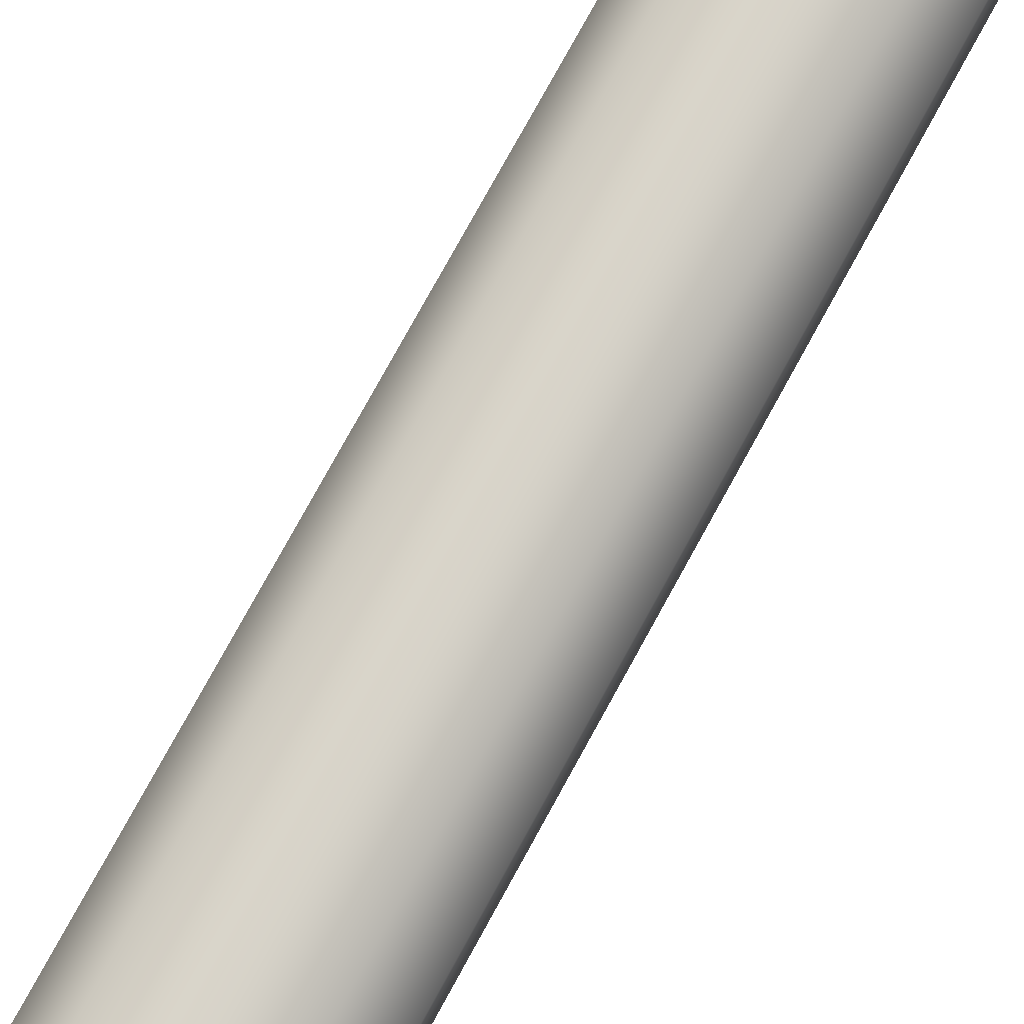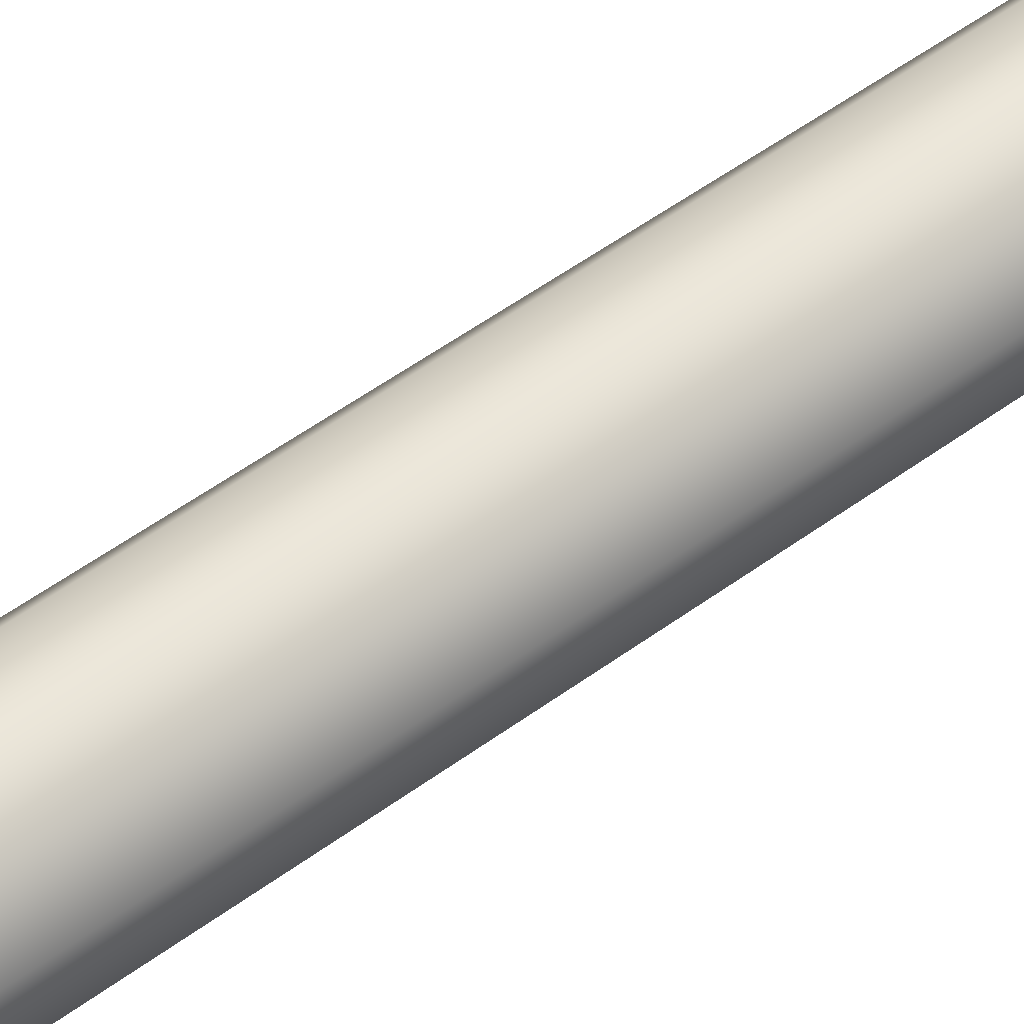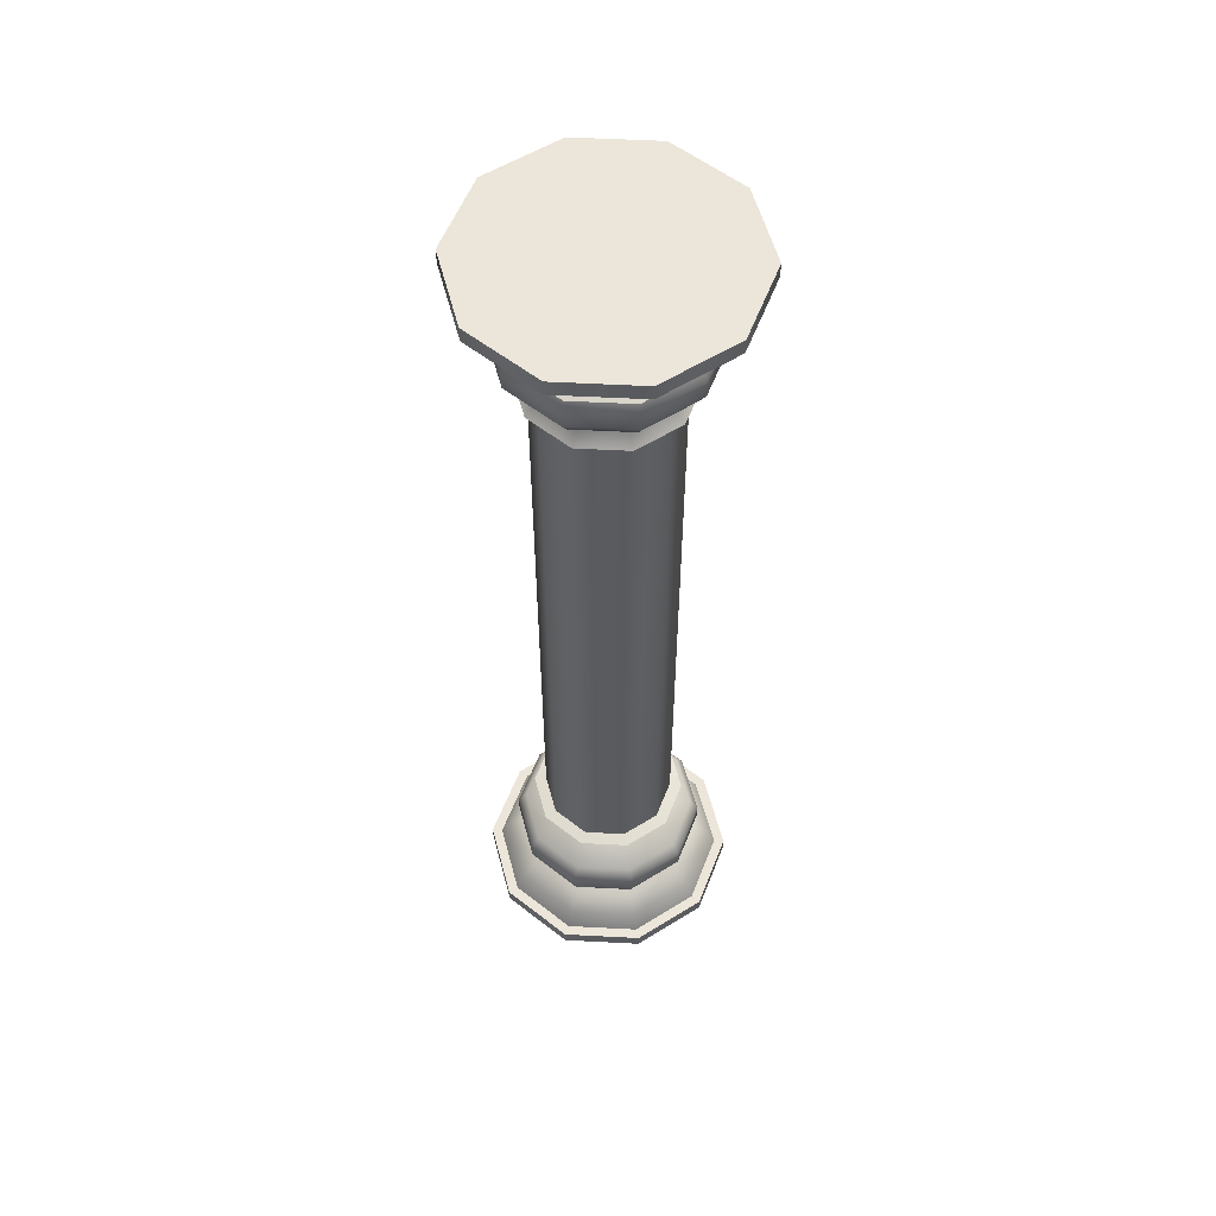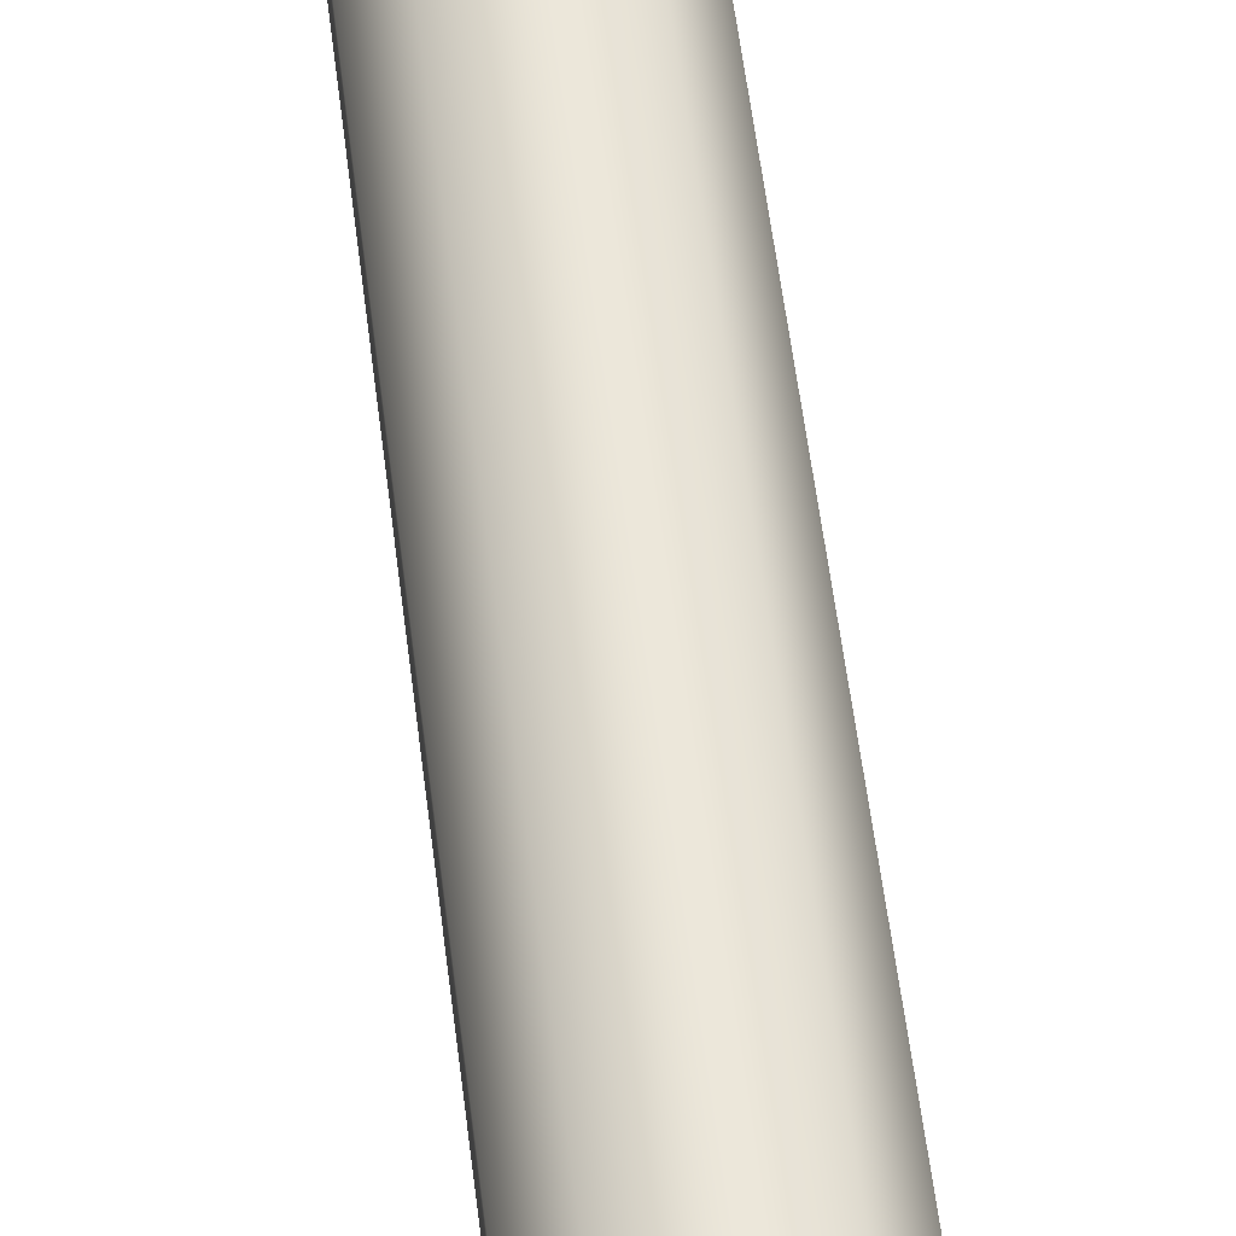
<metadata>
{"format":"obj","ext":"obj","renderer":"f3d","projection":"perspective","resolution":1024,"background":"white","views":[{"elev":75.7,"azim":28.6,"up":"+Z"},{"elev":54.0,"azim":-127.9,"up":"+Z"},{"elev":56.6,"azim":-158.9,"up":"+Y"},{"elev":55.7,"azim":173.1,"up":"+Z"}]}
</metadata>
<code>
o Column_Round3_Cylinder.059
v -0 0 -0.7358
v -0 0.08429 -0.736
v 0.4325 0 -0.5953
v 0.4326 0.08429 -0.5955
v 0.6998 0 -0.2274
v 0.7 0.08429 -0.2274
v 0.6998 0 0.2274
v 0.7 0.08429 0.2275
v 0.4325 0 0.5953
v 0.4326 0.08429 0.5955
v -0 0 0.7358
v -0 0.08429 0.736
v -0.4325 0 0.5953
v -0.4326 0.08429 0.5955
v -0.6998 0 0.2274
v -0.7 0.08429 0.2275
v -0.6998 0 -0.2274
v -0.7 0.08429 -0.2275
v -0.4325 0 -0.5953
v -0.4326 0.08429 -0.5955
v 0.3972 0.08429 -0.5467
v -0 0.08429 -0.6758
v 0.6427 0.08429 -0.2088
v 0.6427 0.08429 0.2088
v 0.3972 0.08429 0.5467
v -0 0.08429 0.6758
v -0.3972 0.08429 0.5467
v -0.6427 0.08429 0.2088
v -0.6427 0.08429 -0.2088
v -0.3972 0.08429 -0.5467
v 0.3658 0.1927 -0.5034
v -0 0.1927 -0.6223
v 0.5918 0.1927 -0.1923
v 0.5918 0.1927 0.1923
v 0.3658 0.1927 0.5034
v -0 0.1927 0.6223
v -0.3658 0.1927 0.5034
v -0.5918 0.1927 0.1923
v -0.5918 0.1927 -0.1923
v -0.3658 0.1927 -0.5034
v 0.3116 0.2736 -0.4289
v -0 0.2736 -0.5302
v 0.5043 0.2736 -0.1638
v 0.5043 0.2736 0.1638
v 0.3116 0.2736 0.4289
v -0 0.2736 0.5302
v -0.3116 0.2736 0.4289
v -0.5043 0.2736 0.1638
v -0.5043 0.2736 -0.1638
v -0.3116 0.2736 -0.4289
v 0.2357 0.3156 -0.3245
v -0 0.3156 -0.4011
v 0.3814 0.3156 -0.1239
v 0.3814 0.3156 0.1239
v 0.2357 0.3156 0.3245
v -0 0.3156 0.4011
v -0.2357 0.3156 0.3245
v -0.3814 0.3156 0.1239
v -0.3814 0.3156 -0.1239
v -0.2357 0.3156 -0.3245
v -0.3252 0.5112 -0.4476
v -0.5262 0.5112 -0.171
v -0.5262 0.5112 0.171
v -0.3252 0.5112 0.4476
v -0 0.5112 0.5533
v 0.3252 0.5112 0.4476
v 0.5262 0.5112 0.171
v 0.5262 0.5112 -0.171
v -0 0.5112 -0.5533
v 0.3252 0.5112 -0.4476
v 0.3119 0.3601 -0.4292
v -0 0.3601 -0.5306
v 0.5046 0.3601 -0.164
v 0.5046 0.3601 0.164
v 0.3119 0.3601 0.4292
v -0 0.3601 0.5306
v -0.3119 0.3601 0.4292
v -0.5046 0.3601 0.164
v -0.5046 0.3601 -0.164
v -0.3119 0.3601 -0.4292
v 0.3252 0.4117 -0.4476
v -0 0.4117 -0.5533
v 0.5262 0.4117 -0.171
v 0.5262 0.4117 0.171
v 0.3252 0.4117 0.4476
v -0 0.4117 0.5533
v -0.3252 0.4117 0.4476
v -0.5262 0.4117 0.171
v -0.5262 0.4117 -0.171
v -0.3252 0.4117 -0.4476
v -0.4829 0.5825 -0.1569
v -0.4829 0.5825 0.1569
v -0.2985 0.5825 0.4108
v 0.2985 0.5825 -0.4108
v -0 0.5825 -0.5078
v -0.2985 0.5825 -0.4108
v 0.2985 0.5825 0.4108
v 0.4829 0.5825 0.1569
v 0.4829 0.5825 -0.1569
v -0 0.5825 0.5078
v -0.358 0.6616 -0.1163
v -0.358 0.6616 0.1163
v -0.2212 0.6616 0.3045
v 0.2212 0.6616 -0.3045
v -0 0.6616 -0.3764
v -0.2212 0.6616 -0.3045
v 0.2212 0.6616 0.3045
v 0.358 0.6616 0.1163
v 0.358 0.6616 -0.1163
v -0 0.6616 0.3764
v 0.358 0.8072 0.1163
v 0.2212 0.8072 0.3045
v -0.2212 0.8072 0.3045
v -0.358 0.8072 0.1163
v 0.2212 0.8072 -0.3045
v 0.358 0.8072 -0.1163
v -0 0.8072 -0.3764
v -0 0.8072 0.3764
v -0.358 0.8072 -0.1163
v -0.2212 0.8072 -0.3045
v 0.2623 0.7916 0.361
v -0.4244 0.7916 0.1379
v 0.4244 0.7916 -0.1379
v -0 0.7916 0.4462
v -0.2623 0.7916 -0.361
v 0.4244 0.7916 0.1379
v -0.2623 0.7916 0.361
v 0.2623 0.7916 -0.361
v -0 0.7916 -0.4462
v -0.4244 0.7916 -0.1379
v 0.2303 0.7276 0.317
v -0.3727 0.7276 0.1211
v 0.3727 0.7276 -0.1211
v -0 0.7276 0.3918
v -0.2303 0.7276 -0.317
v 0.3727 0.7276 0.1211
v -0.2303 0.7276 0.317
v 0.2303 0.7276 -0.317
v -0 0.7276 -0.3918
v -0.3727 0.7276 -0.1211
v -0 5.429 -0.7358
v -0 5.345 -0.736
v 0.4325 5.429 -0.5953
v 0.4326 5.345 -0.5955
v 0.6998 5.429 -0.2274
v 0.7 5.345 -0.2274
v 0.6998 5.429 0.2274
v 0.7 5.345 0.2275
v 0.4325 5.429 0.5953
v 0.4326 5.345 0.5955
v -0 5.429 0.7358
v -0 5.345 0.736
v -0.4325 5.429 0.5953
v -0.4326 5.345 0.5955
v -0.6998 5.429 0.2274
v -0.7 5.345 0.2275
v -0.6998 5.429 -0.2274
v -0.7 5.345 -0.2275
v -0.4325 5.429 -0.5953
v -0.4326 5.345 -0.5955
v 0.3972 5.345 -0.5467
v -0 5.345 -0.6758
v 0.6427 5.345 -0.2088
v 0.6427 5.345 0.2088
v 0.3972 5.345 0.5467
v -0 5.345 0.6758
v -0.3972 5.345 0.5467
v -0.6427 5.345 0.2088
v -0.6427 5.345 -0.2088
v -0.3972 5.345 -0.5467
v 0.3658 5.236 -0.5034
v -0 5.236 -0.6223
v 0.5918 5.236 -0.1923
v 0.5918 5.236 0.1923
v 0.3658 5.236 0.5034
v -0 5.236 0.6223
v -0.3658 5.236 0.5034
v -0.5918 5.236 0.1923
v -0.5918 5.236 -0.1923
v -0.3658 5.236 -0.5034
v 0.3116 5.155 -0.4289
v -0 5.155 -0.5302
v 0.5043 5.155 -0.1638
v 0.5043 5.155 0.1638
v 0.3116 5.155 0.4289
v -0 5.155 0.5302
v -0.3116 5.155 0.4289
v -0.5043 5.155 0.1638
v -0.5043 5.155 -0.1638
v -0.3116 5.155 -0.4289
v 0.2357 5.113 -0.3245
v -0 5.113 -0.4011
v 0.3814 5.113 -0.1239
v 0.3814 5.113 0.1239
v 0.2357 5.113 0.3245
v -0 5.113 0.4011
v -0.2357 5.113 0.3245
v -0.3814 5.113 0.1239
v -0.3814 5.113 -0.1239
v -0.2357 5.113 -0.3245
v -0.3252 4.918 -0.4476
v -0.5262 4.918 -0.171
v -0.5262 4.918 0.171
v -0.3252 4.918 0.4476
v -0 4.918 0.5533
v 0.3252 4.918 0.4476
v 0.5262 4.918 0.171
v 0.5262 4.918 -0.171
v -0 4.918 -0.5533
v 0.3252 4.918 -0.4476
v 0.3119 5.069 -0.4292
v -0 5.069 -0.5306
v 0.5046 5.069 -0.164
v 0.5046 5.069 0.164
v 0.3119 5.069 0.4292
v -0 5.069 0.5306
v -0.3119 5.069 0.4292
v -0.5046 5.069 0.164
v -0.5046 5.069 -0.164
v -0.3119 5.069 -0.4292
v 0.3252 5.017 -0.4476
v -0 5.017 -0.5533
v 0.5262 5.017 -0.171
v 0.5262 5.017 0.171
v 0.3252 5.017 0.4476
v -0 5.017 0.5533
v -0.3252 5.017 0.4476
v -0.5262 5.017 0.171
v -0.5262 5.017 -0.171
v -0.3252 5.017 -0.4476
v -0.4829 4.846 -0.1569
v -0.4829 4.846 0.1569
v -0.2985 4.846 0.4108
v 0.2985 4.846 -0.4108
v -0 4.846 -0.5078
v -0.2985 4.846 -0.4108
v 0.2985 4.846 0.4108
v 0.4829 4.846 0.1569
v 0.4829 4.846 -0.1569
v -0 4.846 0.5078
v -0.358 4.767 -0.1163
v -0.358 4.767 0.1163
v -0.2212 4.767 0.3045
v 0.2212 4.767 -0.3045
v -0 4.767 -0.3764
v -0.2212 4.767 -0.3045
v 0.2212 4.767 0.3045
v 0.358 4.767 0.1163
v 0.358 4.767 -0.1163
v -0 4.767 0.3764
v 0.358 4.622 0.1163
v 0.2212 4.622 0.3045
v -0.2212 4.622 0.3045
v -0.358 4.622 0.1163
v 0.2212 4.622 -0.3045
v 0.358 4.622 -0.1163
v -0 4.622 -0.3764
v -0 4.622 0.3764
v -0.358 4.622 -0.1163
v -0.2212 4.622 -0.3045
v 0.2623 4.637 0.361
v -0.4244 4.637 0.1379
v 0.4244 4.637 -0.1379
v -0 4.637 0.4462
v -0.2623 4.637 -0.361
v 0.4244 4.637 0.1379
v -0.2623 4.637 0.361
v 0.2623 4.637 -0.361
v -0 4.637 -0.4462
v -0.4244 4.637 -0.1379
v 0.2303 4.701 0.317
v -0.3727 4.701 0.1211
v 0.3727 4.701 -0.1211
v -0 4.701 0.3918
v -0.2303 4.701 -0.317
v 0.3727 4.701 0.1211
v -0.2303 4.701 0.317
v 0.2303 4.701 -0.317
v -0 4.701 -0.3918
v -0.3727 4.701 -0.1211
f 2 3 1
f 4 5 3
f 6 7 5
f 8 9 7
f 10 11 9
f 12 13 11
f 13 16 15
f 16 17 15
f 14 26 27
f 18 19 17
f 20 1 19
f 7 11 15
f 25 36 26
f 12 25 26
f 10 24 25
f 2 21 4
f 6 24 8
f 4 23 6
f 20 22 2
f 18 30 20
f 16 29 18
f 14 28 16
f 31 43 33
f 21 33 23
f 29 40 30
f 26 37 27
f 24 33 34
f 30 32 22
f 27 38 28
f 24 35 25
f 22 31 21
f 28 39 29
f 46 57 47
f 39 50 40
f 36 47 37
f 33 44 34
f 40 42 32
f 38 47 48
f 34 45 35
f 32 41 31
f 38 49 39
f 35 46 36
f 74 55 54
f 43 54 44
f 42 60 52
f 48 57 58
f 44 55 45
f 41 52 51
f 48 59 49
f 45 56 46
f 43 51 53
f 49 60 50
f 82 70 81
f 65 93 64
f 78 59 58
f 55 76 56
f 51 73 53
f 59 80 60
f 56 77 57
f 73 54 53
f 80 52 60
f 77 58 57
f 77 88 78
f 81 68 83
f 83 67 84
f 92 101 91
f 85 65 86
f 86 64 87
f 87 63 88
f 88 62 89
f 89 61 90
f 90 69 82
f 84 66 85
f 74 85 75
f 72 81 71
f 78 89 79
f 76 85 86
f 73 81 83
f 79 90 80
f 76 87 77
f 73 84 74
f 80 82 72
f 72 51 52
f 62 96 61
f 63 91 62
f 61 95 69
f 67 97 66
f 64 92 63
f 70 99 68
f 68 98 67
f 70 95 94
f 66 100 65
f 111 256 251
f 95 106 105
f 98 107 97
f 93 102 92
f 94 109 99
f 99 108 98
f 94 105 104
f 100 107 110
f 100 103 93
f 91 106 96
f 115 257 255
f 118 252 258
f 113 258 253
f 120 259 260
f 117 260 257
f 112 251 252
f 114 253 254
f 116 255 256
f 125 117 129
f 122 119 130
f 125 119 120
f 124 113 127
f 121 118 124
f 129 115 128
f 123 111 126
f 128 116 123
f 127 114 122
f 126 112 121
f 136 121 131
f 137 122 132
f 138 123 133
f 136 123 126
f 138 129 128
f 131 124 134
f 134 127 137
f 135 130 125
f 132 130 140
f 135 129 139
f 106 139 105
f 102 140 101
f 101 135 106
f 110 137 103
f 107 134 110
f 105 138 104
f 109 136 108
f 104 133 109
f 102 137 132
f 108 131 107
f 141 144 142
f 145 144 143
f 147 146 145
f 149 148 147
f 151 150 149
f 151 154 152
f 155 154 153
f 157 156 155
f 154 166 152
f 159 158 157
f 141 160 159
f 155 147 143
f 166 175 165
f 166 150 152
f 165 148 150
f 161 142 144
f 164 146 148
f 146 161 144
f 162 160 142
f 170 158 160
f 169 156 158
f 156 167 154
f 183 171 173
f 163 171 161
f 180 169 170
f 177 166 167
f 174 163 164
f 172 170 162
f 178 167 168
f 175 164 165
f 171 162 161
f 179 168 169
f 197 186 187
f 190 179 180
f 187 176 177
f 184 173 174
f 172 190 180
f 178 187 177
f 175 184 174
f 181 172 171
f 189 178 179
f 176 185 175
f 195 214 194
f 194 183 184
f 182 200 190
f 198 187 188
f 195 184 185
f 181 192 182
f 199 188 189
f 196 185 186
f 183 191 181
f 200 189 190
f 210 222 221
f 233 205 204
f 199 218 198
f 195 216 215
f 193 211 191
f 199 220 219
f 197 216 196
f 194 213 193
f 192 220 200
f 197 218 217
f 228 217 218
f 208 221 223
f 207 223 224
f 241 232 231
f 205 225 226
f 204 226 227
f 203 227 228
f 202 228 229
f 201 229 230
f 209 230 222
f 206 224 225
f 215 224 214
f 221 212 211
f 229 218 219
f 216 225 215
f 213 221 211
f 220 229 219
f 217 226 216
f 224 213 214
f 222 220 212
f 191 212 192
f 236 202 201
f 231 203 202
f 235 201 209
f 206 238 207
f 232 204 203
f 208 234 210
f 238 208 207
f 234 209 210
f 240 206 205
f 245 236 235
f 247 238 237
f 242 233 232
f 249 234 239
f 248 239 238
f 234 245 235
f 250 237 240
f 243 240 233
f 246 231 236
f 257 265 269
f 270 254 262
f 260 270 265
f 267 258 264
f 264 252 261
f 255 269 268
f 251 263 266
f 256 268 263
f 254 267 262
f 252 266 261
f 261 276 271
f 262 277 272
f 263 278 273
f 266 273 276
f 268 279 278
f 264 271 274
f 267 274 277
f 265 280 275
f 270 272 280
f 269 275 279
f 279 246 245
f 241 272 242
f 275 241 246
f 277 250 243
f 274 247 250
f 244 279 245
f 276 249 248
f 273 244 249
f 242 277 243
f 271 248 247
f 119 254 259
f 2 4 3
f 4 6 5
f 6 8 7
f 8 10 9
f 10 12 11
f 12 14 13
f 13 14 16
f 16 18 17
f 14 12 26
f 18 20 19
f 20 2 1
f 19 1 3
f 3 5 7
f 7 9 11
f 11 13 15
f 15 17 19
f 19 3 15
f 3 7 15
f 25 35 36
f 12 10 25
f 10 8 24
f 2 22 21
f 6 23 24
f 4 21 23
f 20 30 22
f 18 29 30
f 16 28 29
f 14 27 28
f 31 41 43
f 21 31 33
f 29 39 40
f 26 36 37
f 24 23 33
f 30 40 32
f 27 37 38
f 24 34 35
f 22 32 31
f 28 38 39
f 46 56 57
f 39 49 50
f 36 46 47
f 33 43 44
f 40 50 42
f 38 37 47
f 34 44 45
f 32 42 41
f 38 48 49
f 35 45 46
f 74 75 55
f 43 53 54
f 42 50 60
f 48 47 57
f 44 54 55
f 41 42 52
f 48 58 59
f 45 55 56
f 43 41 51
f 49 59 60
f 82 69 70
f 65 100 93
f 78 79 59
f 55 75 76
f 51 71 73
f 59 79 80
f 56 76 77
f 73 74 54
f 80 72 52
f 77 78 58
f 77 87 88
f 81 70 68
f 83 68 67
f 92 102 101
f 85 66 65
f 86 65 64
f 87 64 63
f 88 63 62
f 89 62 61
f 90 61 69
f 84 67 66
f 74 84 85
f 72 82 81
f 78 88 89
f 76 75 85
f 73 71 81
f 79 89 90
f 76 86 87
f 73 83 84
f 80 90 82
f 72 71 51
f 62 91 96
f 63 92 91
f 61 96 95
f 67 98 97
f 64 93 92
f 70 94 99
f 68 99 98
f 70 69 95
f 66 97 100
f 111 116 256
f 95 96 106
f 98 108 107
f 93 103 102
f 94 104 109
f 99 109 108
f 94 95 105
f 100 97 107
f 100 110 103
f 91 101 106
f 115 117 257
f 118 112 252
f 113 118 258
f 120 119 259
f 117 120 260
f 112 111 251
f 114 113 253
f 116 115 255
f 125 120 117
f 122 114 119
f 125 130 119
f 124 118 113
f 121 112 118
f 129 117 115
f 123 116 111
f 128 115 116
f 127 113 114
f 126 111 112
f 136 126 121
f 137 127 122
f 138 128 123
f 136 133 123
f 138 139 129
f 131 121 124
f 134 124 127
f 135 140 130
f 132 122 130
f 135 125 129
f 106 135 139
f 102 132 140
f 101 140 135
f 110 134 137
f 107 131 134
f 105 139 138
f 109 133 136
f 104 138 133
f 102 103 137
f 108 136 131
f 141 143 144
f 145 146 144
f 147 148 146
f 149 150 148
f 151 152 150
f 151 153 154
f 155 156 154
f 157 158 156
f 154 167 166
f 159 160 158
f 141 142 160
f 143 141 155
f 141 159 155
f 159 157 155
f 155 153 151
f 151 149 147
f 147 145 143
f 155 151 147
f 166 176 175
f 166 165 150
f 165 164 148
f 161 162 142
f 164 163 146
f 146 163 161
f 162 170 160
f 170 169 158
f 169 168 156
f 156 168 167
f 183 181 171
f 163 173 171
f 180 179 169
f 177 176 166
f 174 173 163
f 172 180 170
f 178 177 167
f 175 174 164
f 171 172 162
f 179 178 168
f 197 196 186
f 190 189 179
f 187 186 176
f 184 183 173
f 172 182 190
f 178 188 187
f 175 185 184
f 181 182 172
f 189 188 178
f 176 186 185
f 195 215 214
f 194 193 183
f 182 192 200
f 198 197 187
f 195 194 184
f 181 191 192
f 199 198 188
f 196 195 185
f 183 193 191
f 200 199 189
f 210 209 222
f 233 240 205
f 199 219 218
f 195 196 216
f 193 213 211
f 199 200 220
f 197 217 216
f 194 214 213
f 192 212 220
f 197 198 218
f 228 227 217
f 208 210 221
f 207 208 223
f 241 242 232
f 205 206 225
f 204 205 226
f 203 204 227
f 202 203 228
f 201 202 229
f 209 201 230
f 206 207 224
f 215 225 224
f 221 222 212
f 229 228 218
f 216 226 225
f 213 223 221
f 220 230 229
f 217 227 226
f 224 223 213
f 222 230 220
f 191 211 212
f 236 231 202
f 231 232 203
f 235 236 201
f 206 237 238
f 232 233 204
f 208 239 234
f 238 239 208
f 234 235 209
f 240 237 206
f 245 246 236
f 247 248 238
f 242 243 233
f 249 244 234
f 248 249 239
f 234 244 245
f 250 247 237
f 243 250 240
f 246 241 231
f 257 260 265
f 270 259 254
f 260 259 270
f 267 253 258
f 264 258 252
f 255 257 269
f 251 256 263
f 256 255 268
f 254 253 267
f 252 251 266
f 261 266 276
f 262 267 277
f 263 268 278
f 266 263 273
f 268 269 279
f 264 261 271
f 267 264 274
f 265 270 280
f 270 262 272
f 269 265 275
f 279 275 246
f 241 280 272
f 275 280 241
f 277 274 250
f 274 271 247
f 244 278 279
f 276 273 249
f 273 278 244
f 242 272 277
f 271 276 248
f 119 114 254

</code>
